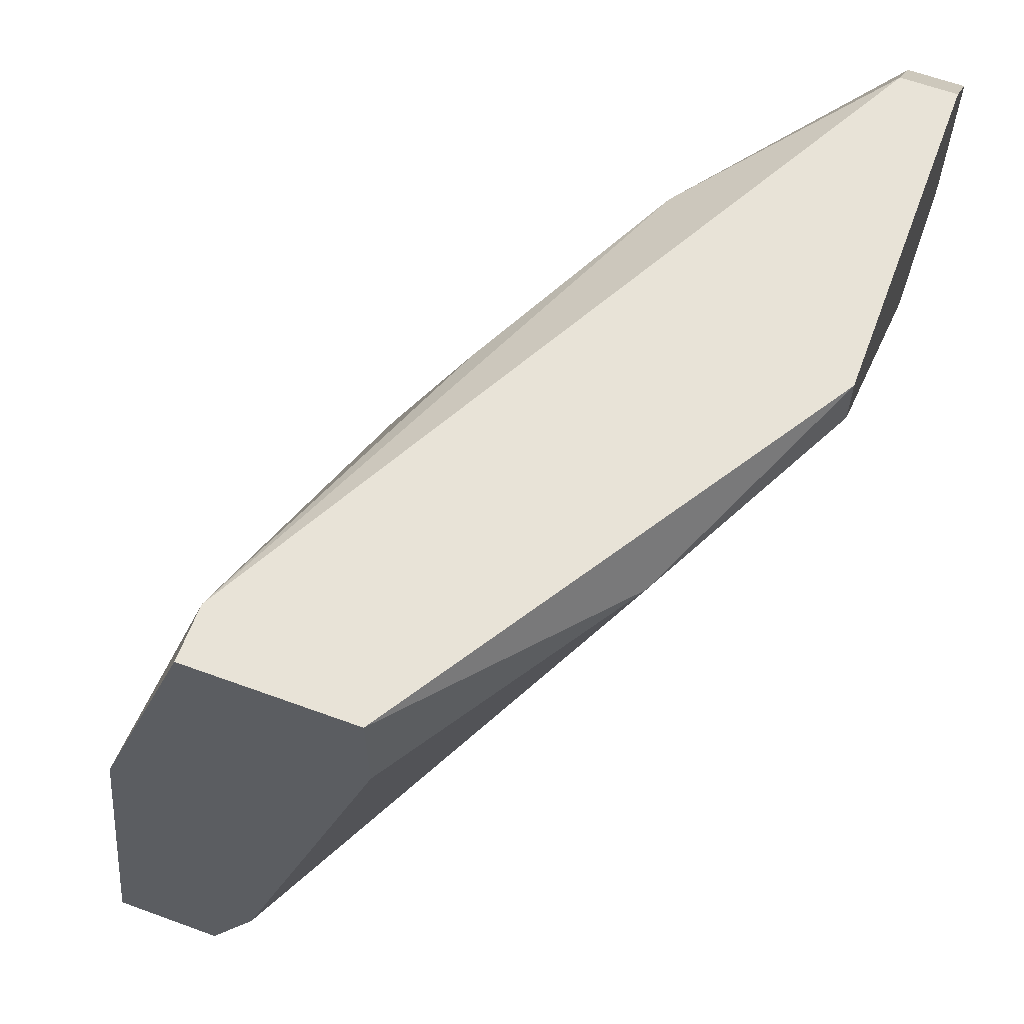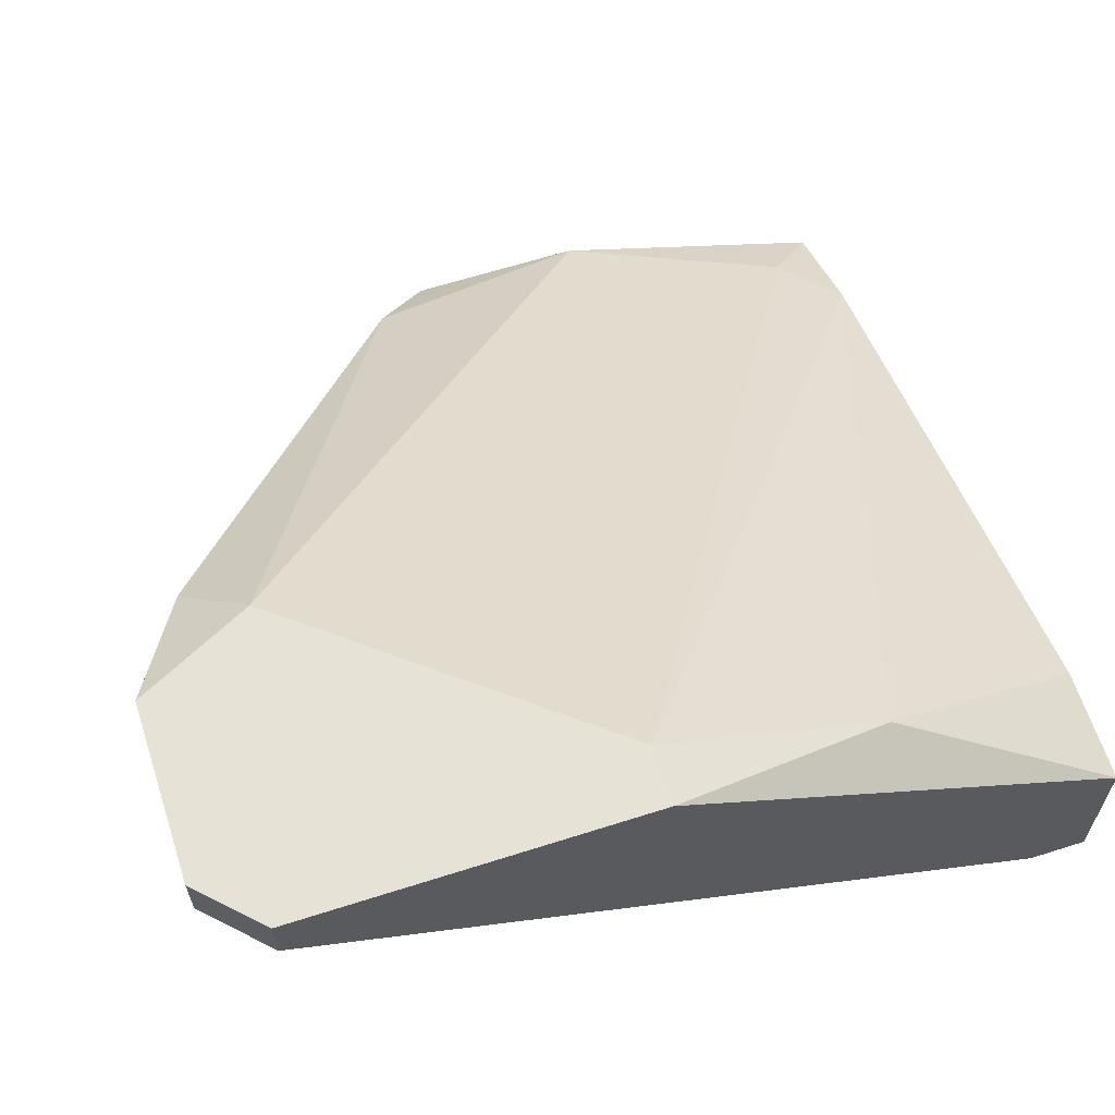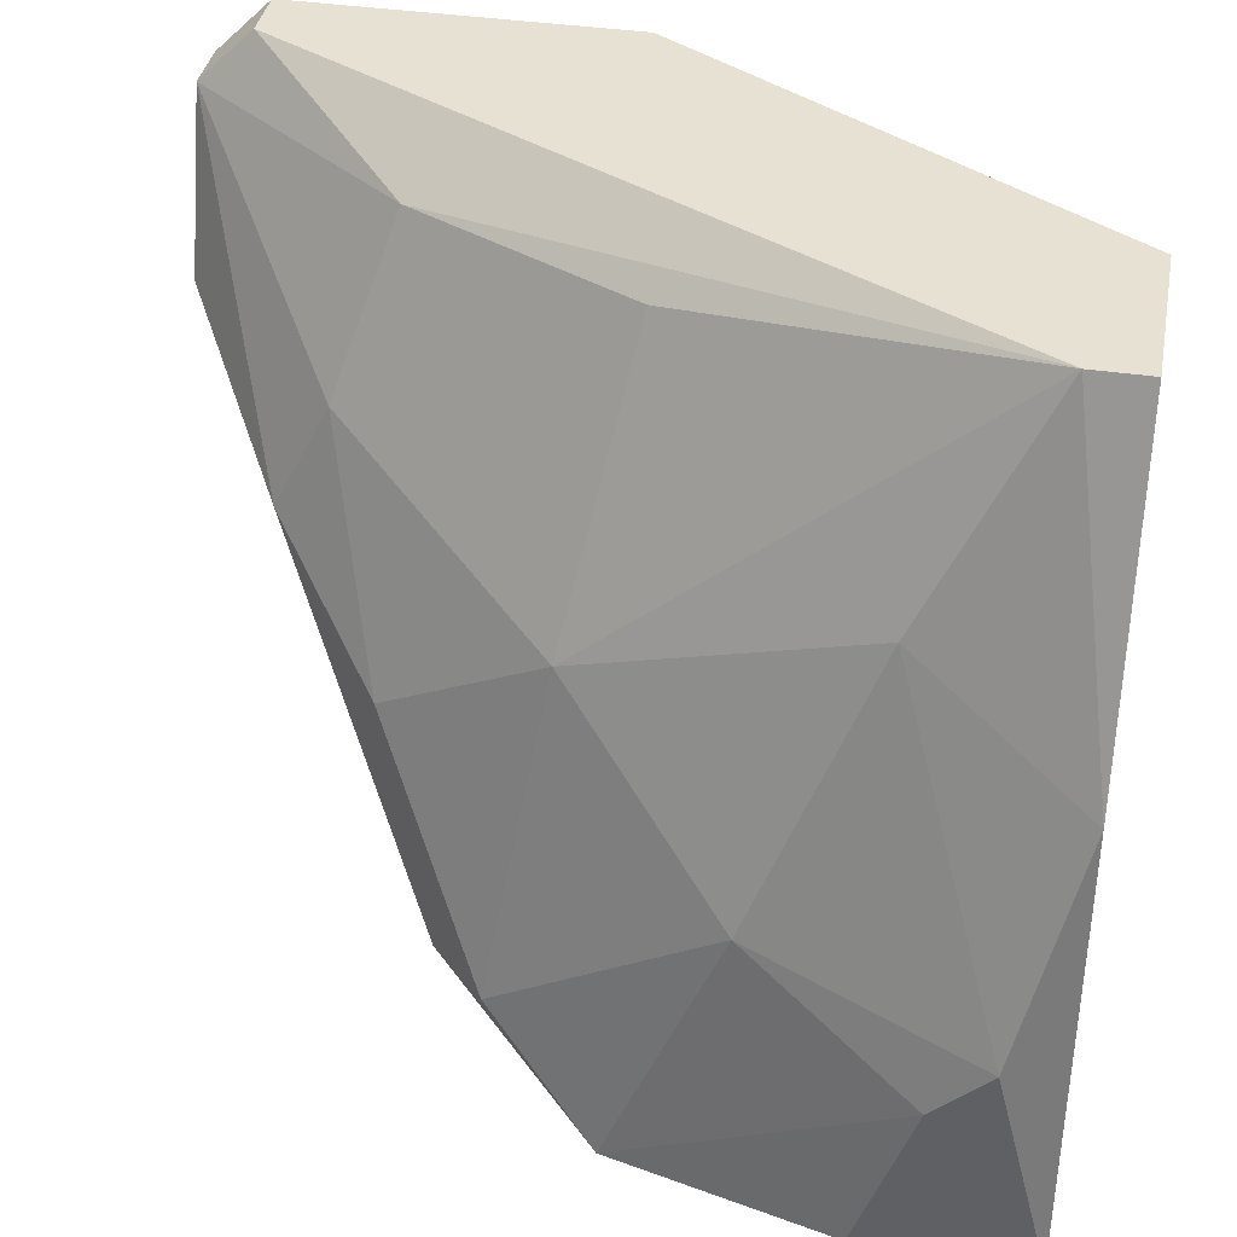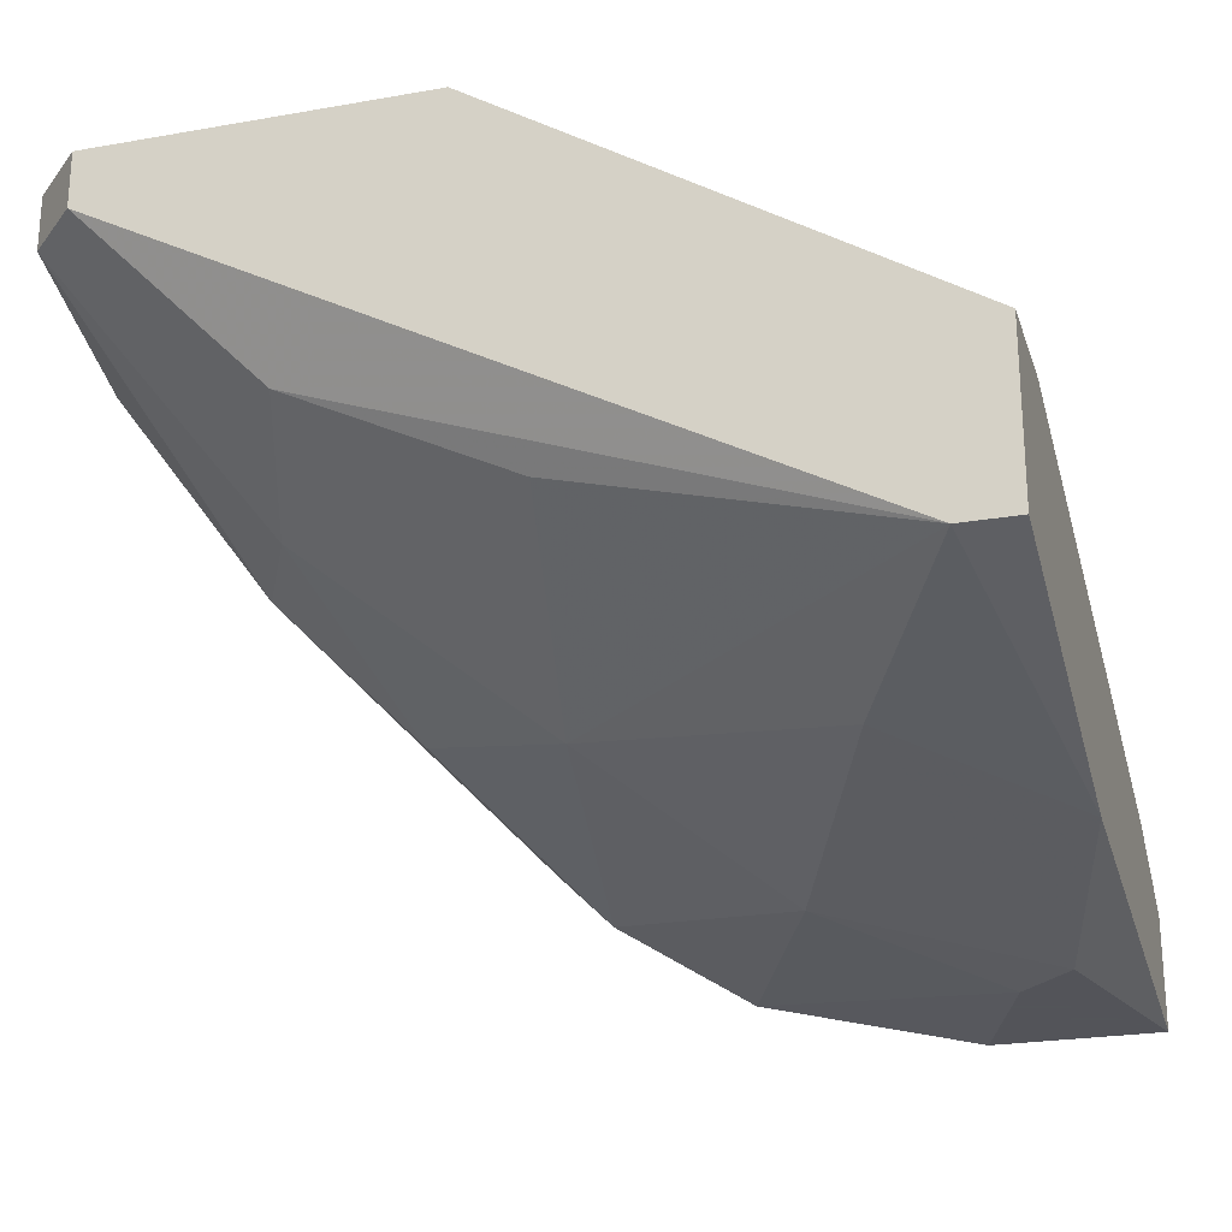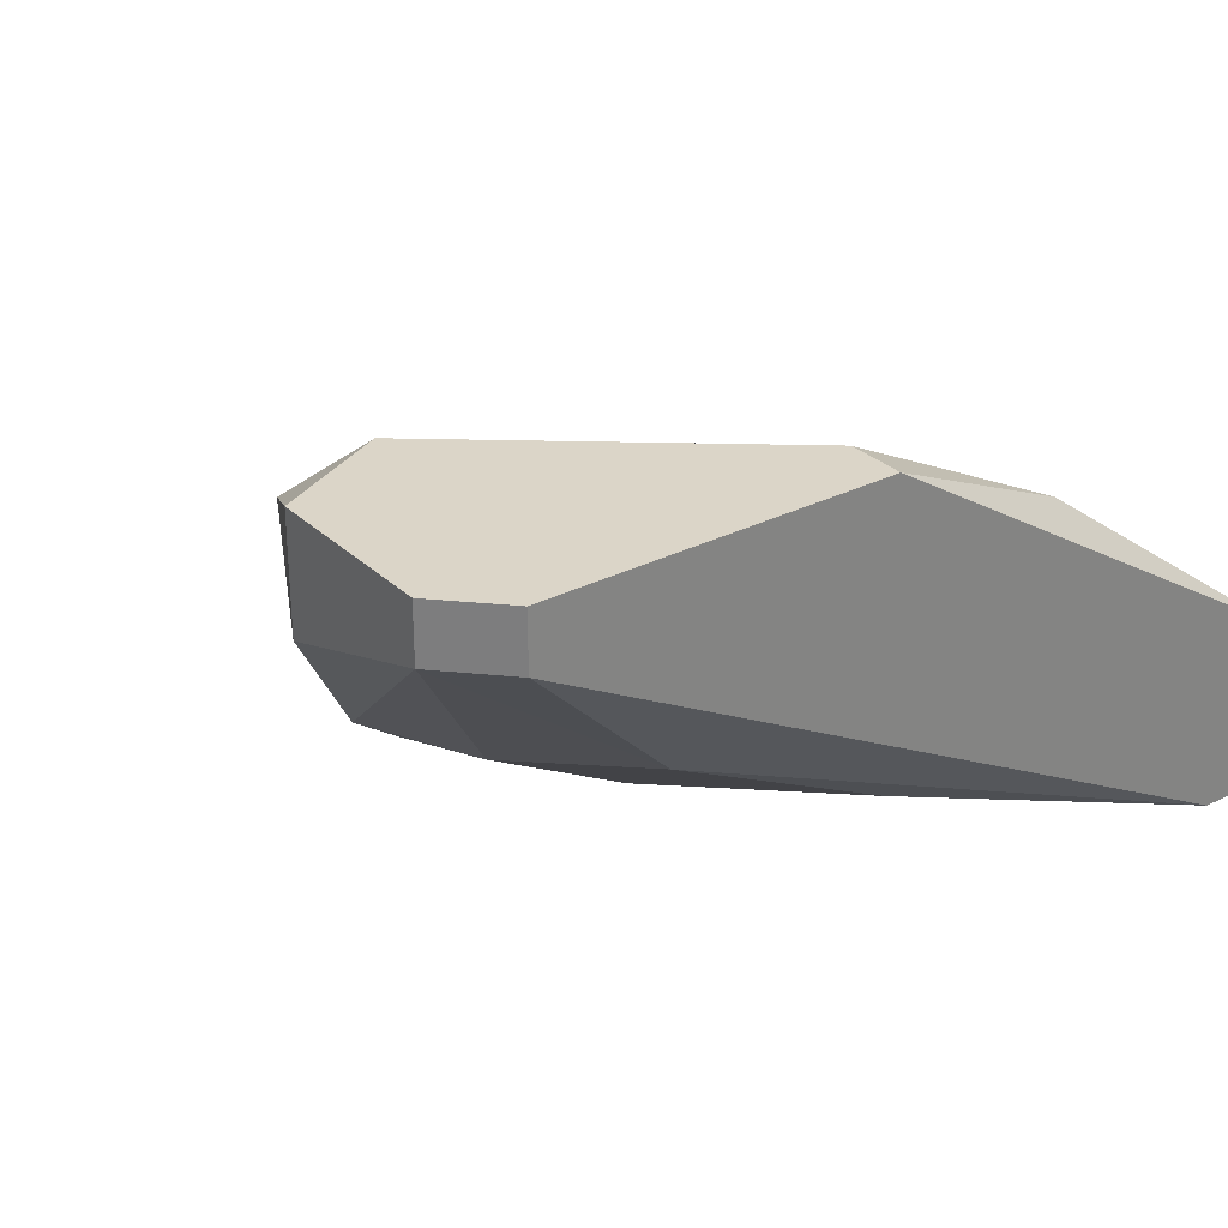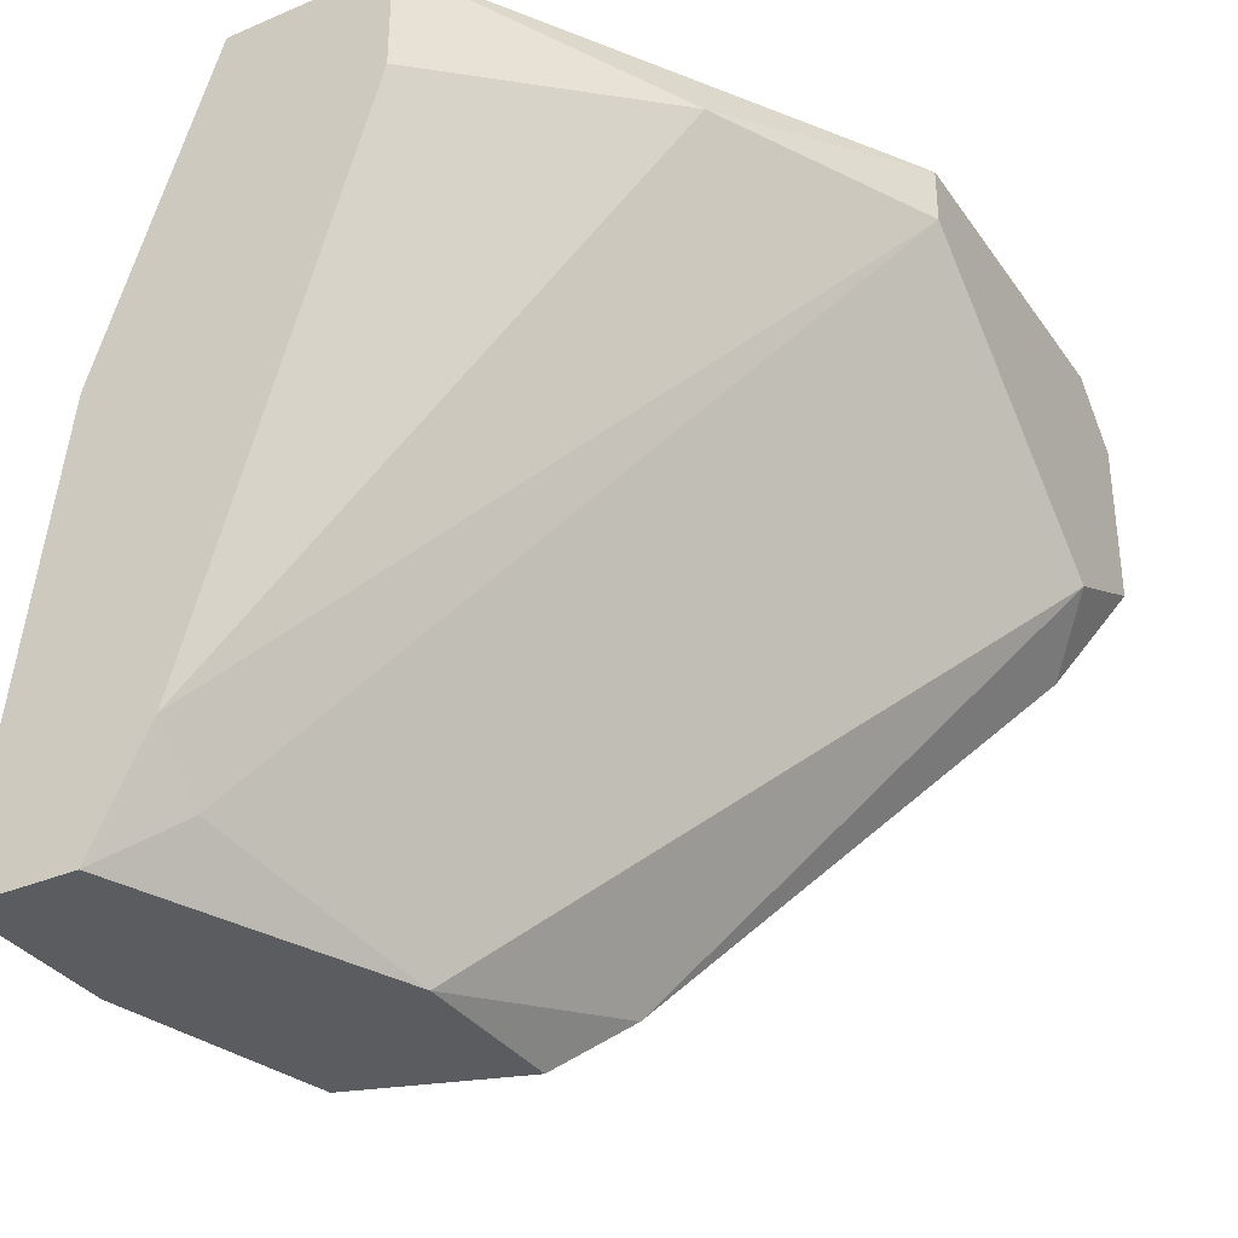
<metadata>
{"format":"obj","ext":"obj","renderer":"f3d","projection":"perspective","resolution":1024,"background":"white","views":[{"elev":62.3,"azim":-69.6,"up":"+Y"},{"elev":63.1,"azim":162.1,"up":"+Z"},{"elev":38.6,"azim":-169.3,"up":"+Y"},{"elev":-23.9,"azim":-163.7,"up":"+Z"},{"elev":29.6,"azim":143.4,"up":"+Z"},{"elev":-34.0,"azim":-60.1,"up":"+Y"}]}
</metadata>
<code>
v 0.0185 0.02024 -0.03609
v 0.0185 0.002172 -0.04165
v 0.01572 0.009124 -0.04165
v 0.01572 0.002172 -0.03748
v 0.02405 0.01051 -0.03748
v 0.02405 0.02024 -0.03331
v 0.02266 0.004953 -0.03886
v 0.02961 0.02024 -0.02914
v 0.02961 0.02024 -0.02775
v 0.02961 0.01607 -0.03053
v 0.02961 0.01607 -0.02775
v 0.02127 0.004953 -0.04026
v 0.02127 0.003563 -0.03609
v 0.01988 0.01329 -0.03886
v 0.01988 0.02024 -0.02775
v 0.01988 0.002172 -0.03748
v 0.01988 0.02163 -0.02775
v 0.01433 0.02024 -0.03053
v 0.01294 0.002172 -0.04304
v 0.01294 0.01607 -0.04026
v 0.01155 0.006344 -0.04304
v 0.01016 0.007733 -0.04304
v 0.01016 0.02163 -0.03886
v 0.01016 0.003563 -0.03886
v 0.02822 0.01329 -0.02914
v 0.02822 0.02163 -0.02914
v 0.02822 0.02163 -0.02775
v 0.008765 0.01329 -0.04165
v 0.008765 0.002172 -0.04026
v 0.008765 0.002172 -0.04304
v 0.008765 0.01885 -0.0347
v 0.008765 0.004953 -0.03886
v 0.008765 0.02163 -0.03886
v 0.008765 0.02163 -0.0347
v 0.02683 0.01329 -0.0347
v 0.02683 0.01468 -0.02775
v 0.02544 0.01607 -0.0347
f 20 3 22
f 34 27 23
f 9 27 36
f 36 27 15
f 24 36 15
f 34 30 31
f 36 24 4
f 30 16 4
f 16 30 2
f 30 34 28
f 14 12 3
f 2 21 3
f 12 2 3
f 24 15 32
f 31 30 32
f 10 25 7
f 2 12 7
f 16 2 7
f 34 31 18
f 32 15 18
f 31 32 18
f 27 34 17
f 15 27 17
f 34 18 17
f 18 15 17
f 27 9 26
f 23 27 26
f 6 23 26
f 10 7 35
f 7 12 35
f 34 23 33
f 28 34 33
f 23 28 33
f 36 4 13
f 4 16 13
f 25 36 13
f 7 25 13
f 16 7 13
f 9 10 8
f 37 6 8
f 26 9 8
f 6 26 8
f 35 37 8
f 10 35 8
f 4 24 29
f 30 4 29
f 24 32 29
f 32 30 29
f 9 36 11
f 10 9 11
f 36 25 11
f 25 10 11
f 23 14 20
f 28 23 20
f 14 3 20
f 14 23 1
f 37 14 1
f 6 37 1
f 23 6 1
f 12 14 5
f 14 37 5
f 37 35 5
f 35 12 5
f 30 21 19
f 21 2 19
f 2 30 19
f 21 30 22
f 30 28 22
f 3 21 22
f 28 20 22

</code>
